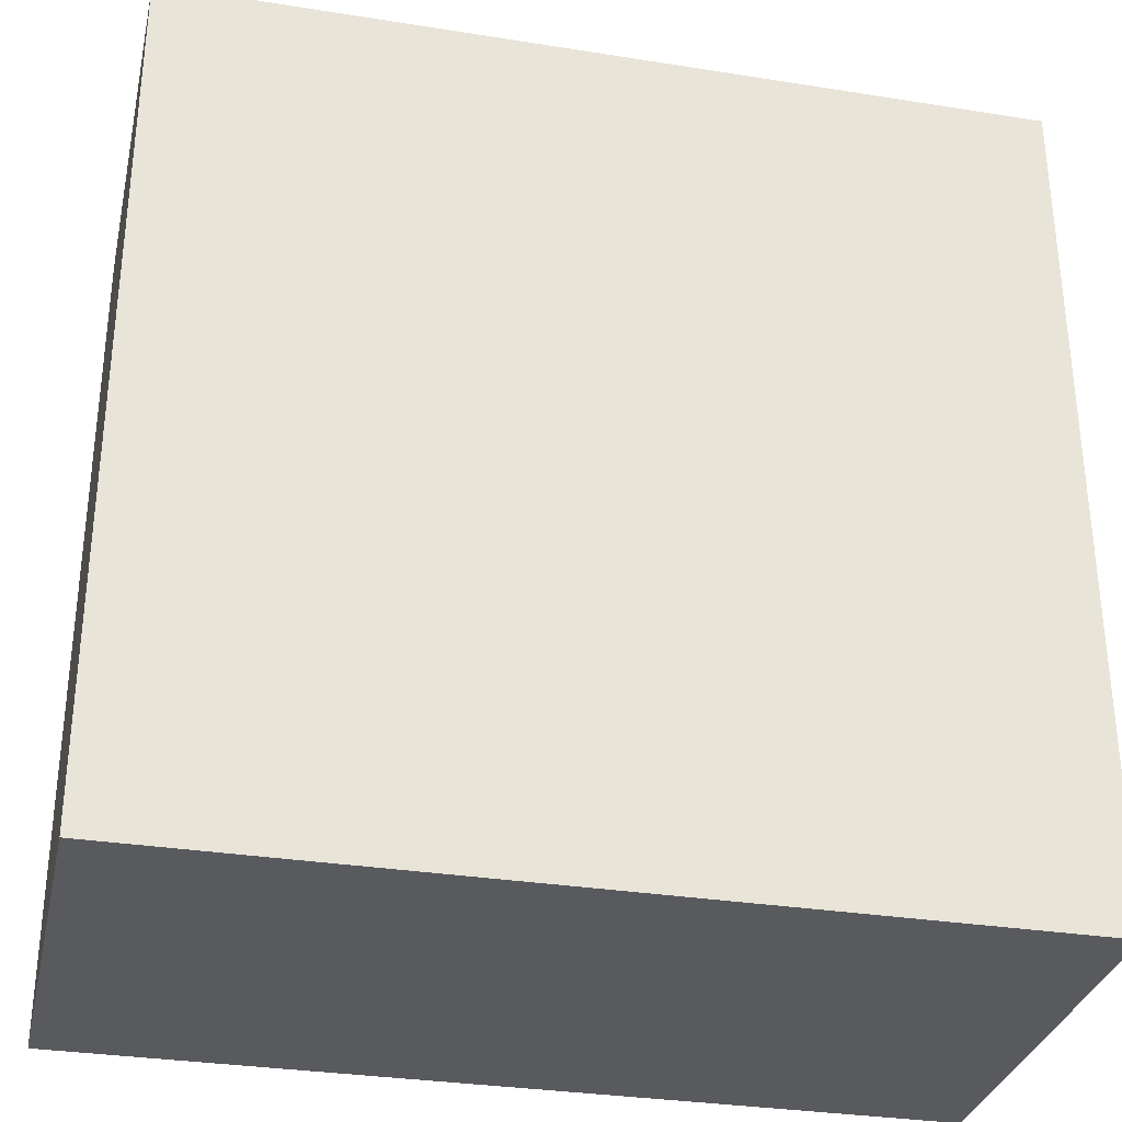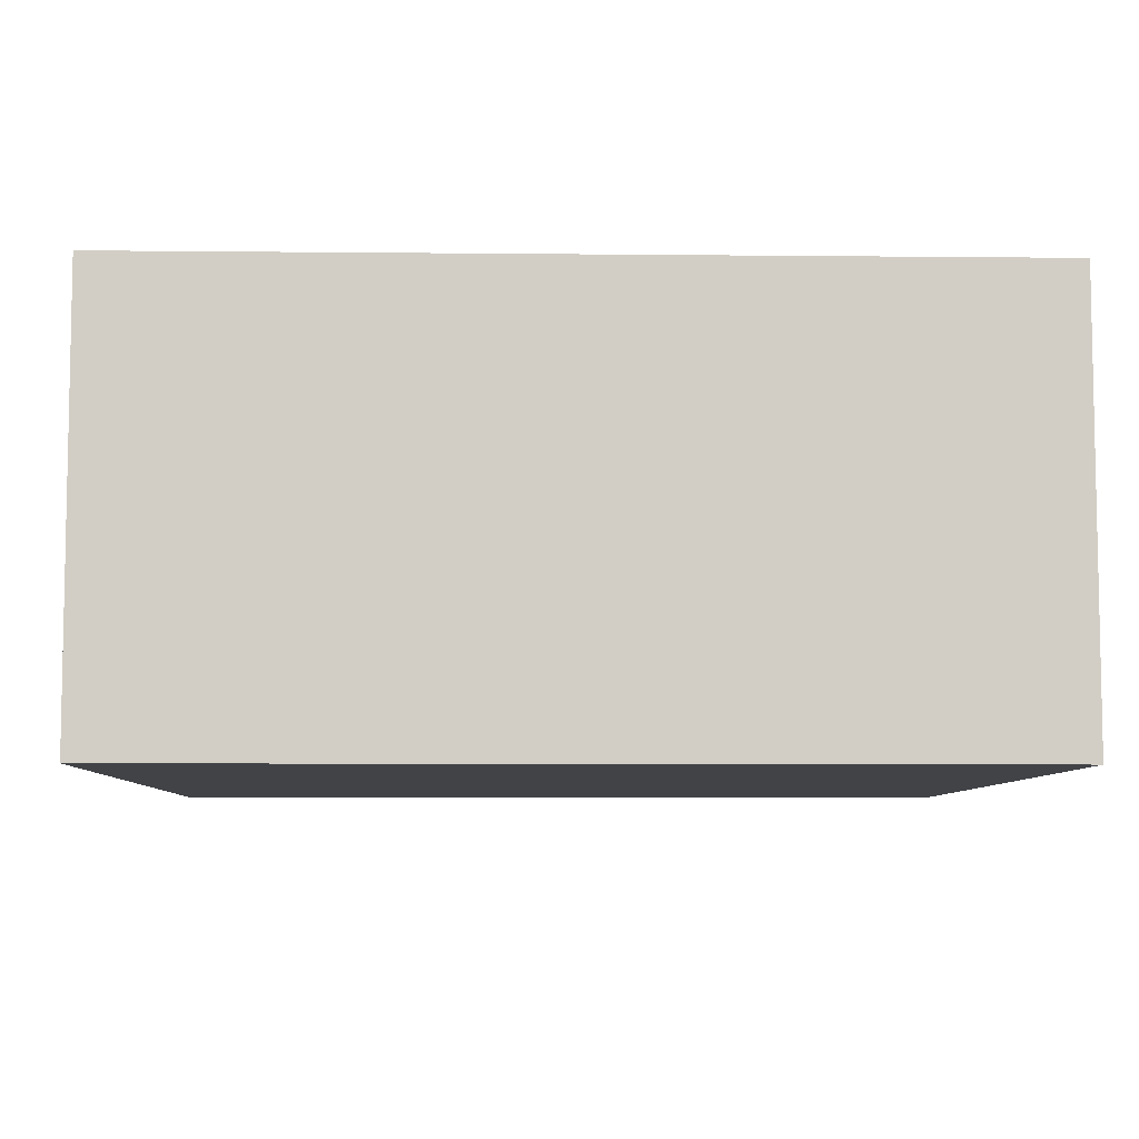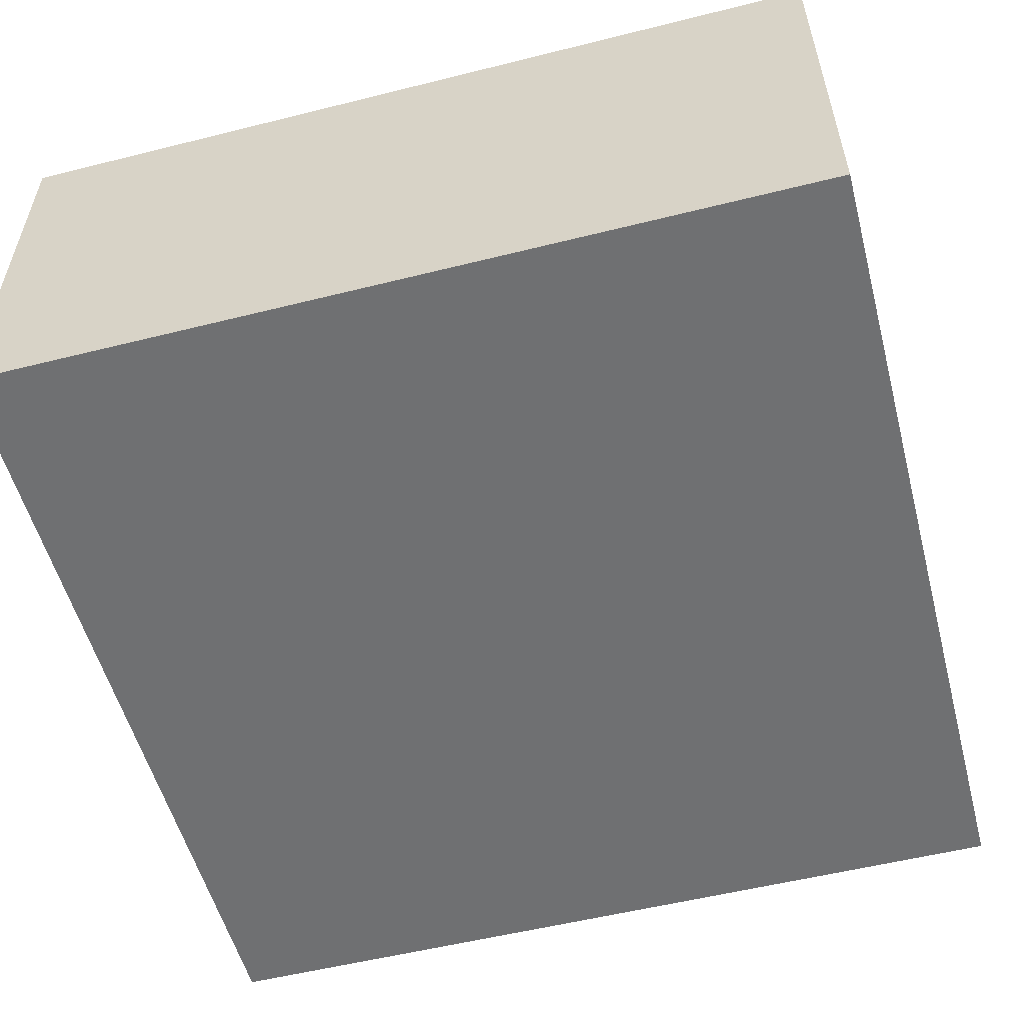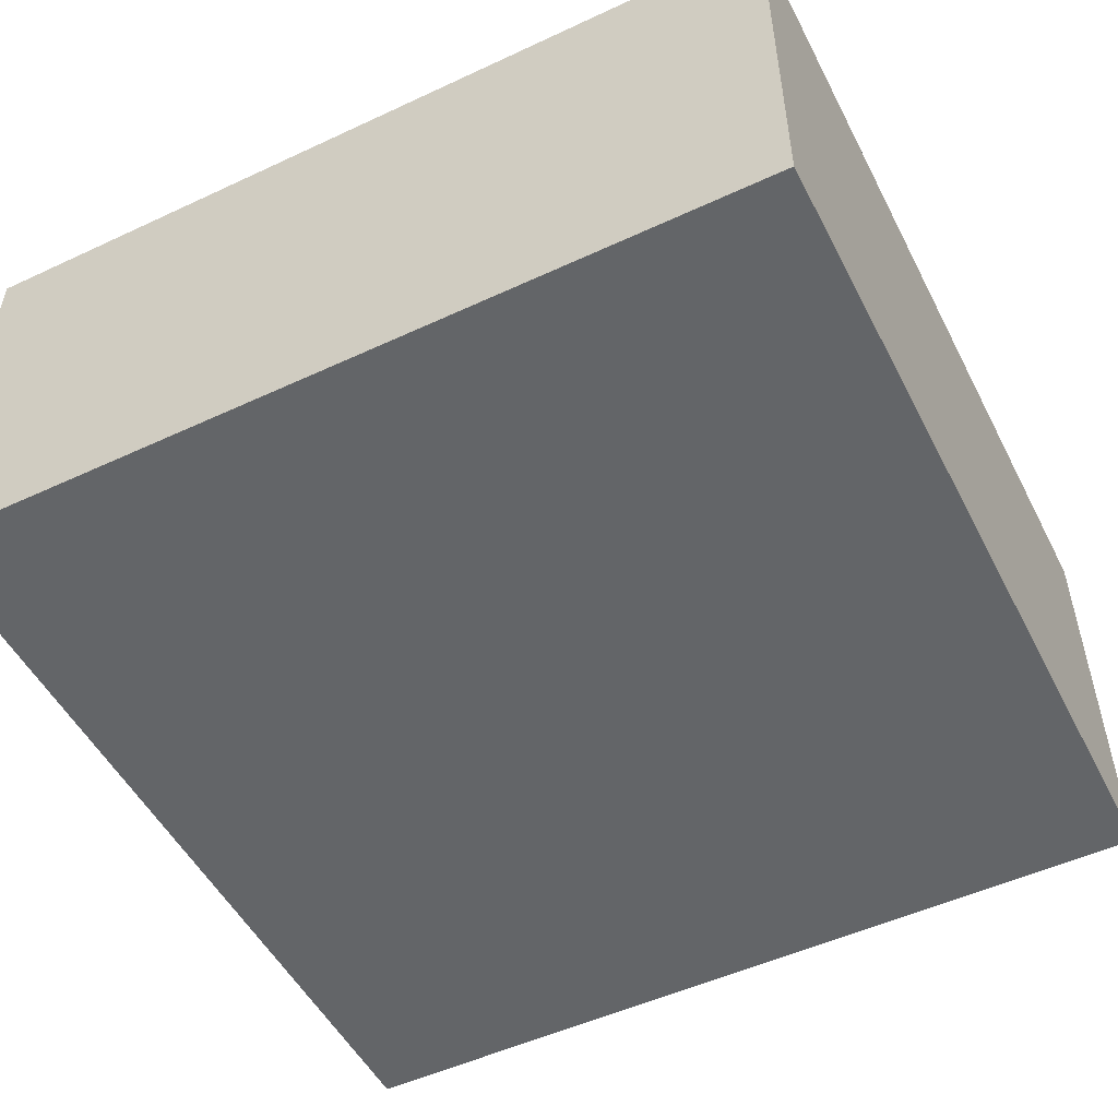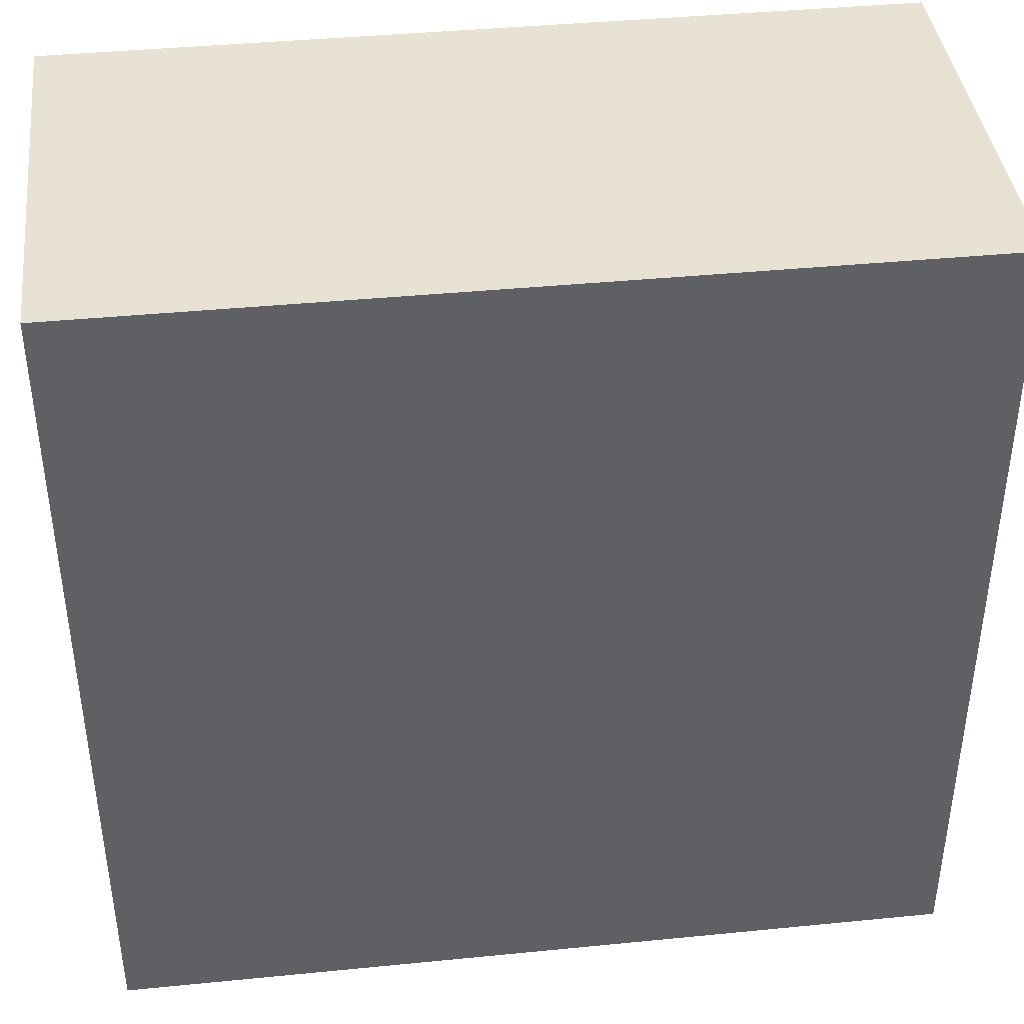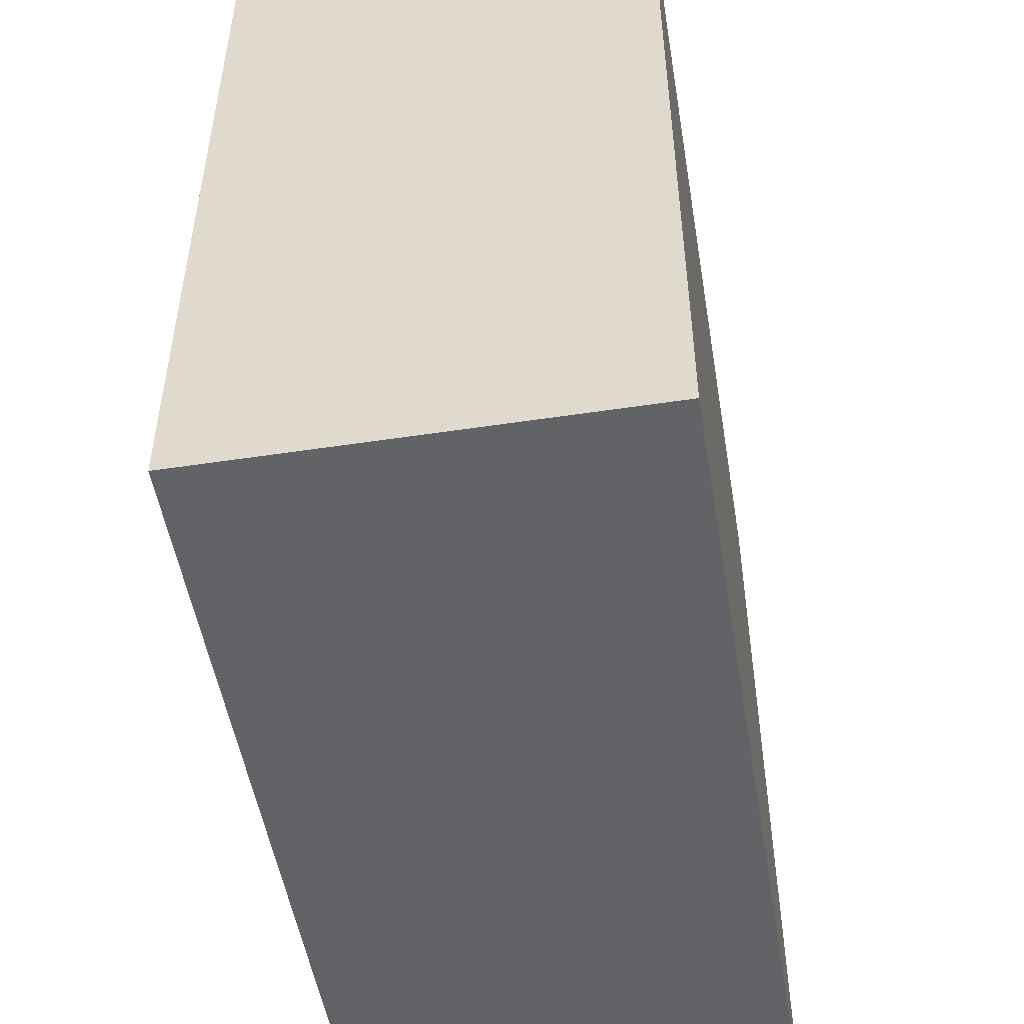
<metadata>
{"format":"obj","ext":"obj","renderer":"f3d","projection":"perspective","resolution":1024,"background":"white","views":[{"elev":-31.8,"azim":167.4,"up":"+Z"},{"elev":-7.1,"azim":178.3,"up":"+Y"},{"elev":-54.8,"azim":104.8,"up":"+Y"},{"elev":-51.4,"azim":-63.2,"up":"+Y"},{"elev":40.6,"azim":173.1,"up":"+Z"},{"elev":-51.0,"azim":-80.6,"up":"+Z"}]}
</metadata>
<code>
o square_forest_Cube.320
v -1 0 1
v -1 0 -1
v 1 0 -1
v 1 0 1
v 1 1 -1
v -1 1 -1
v -1 1 1
v 1 1 1
f 1 7 6 2
f 4 8 7 1
f 3 5 8 4
f 7 8 5 6
f 2 6 5 3
f 3 4 1 2

</code>
